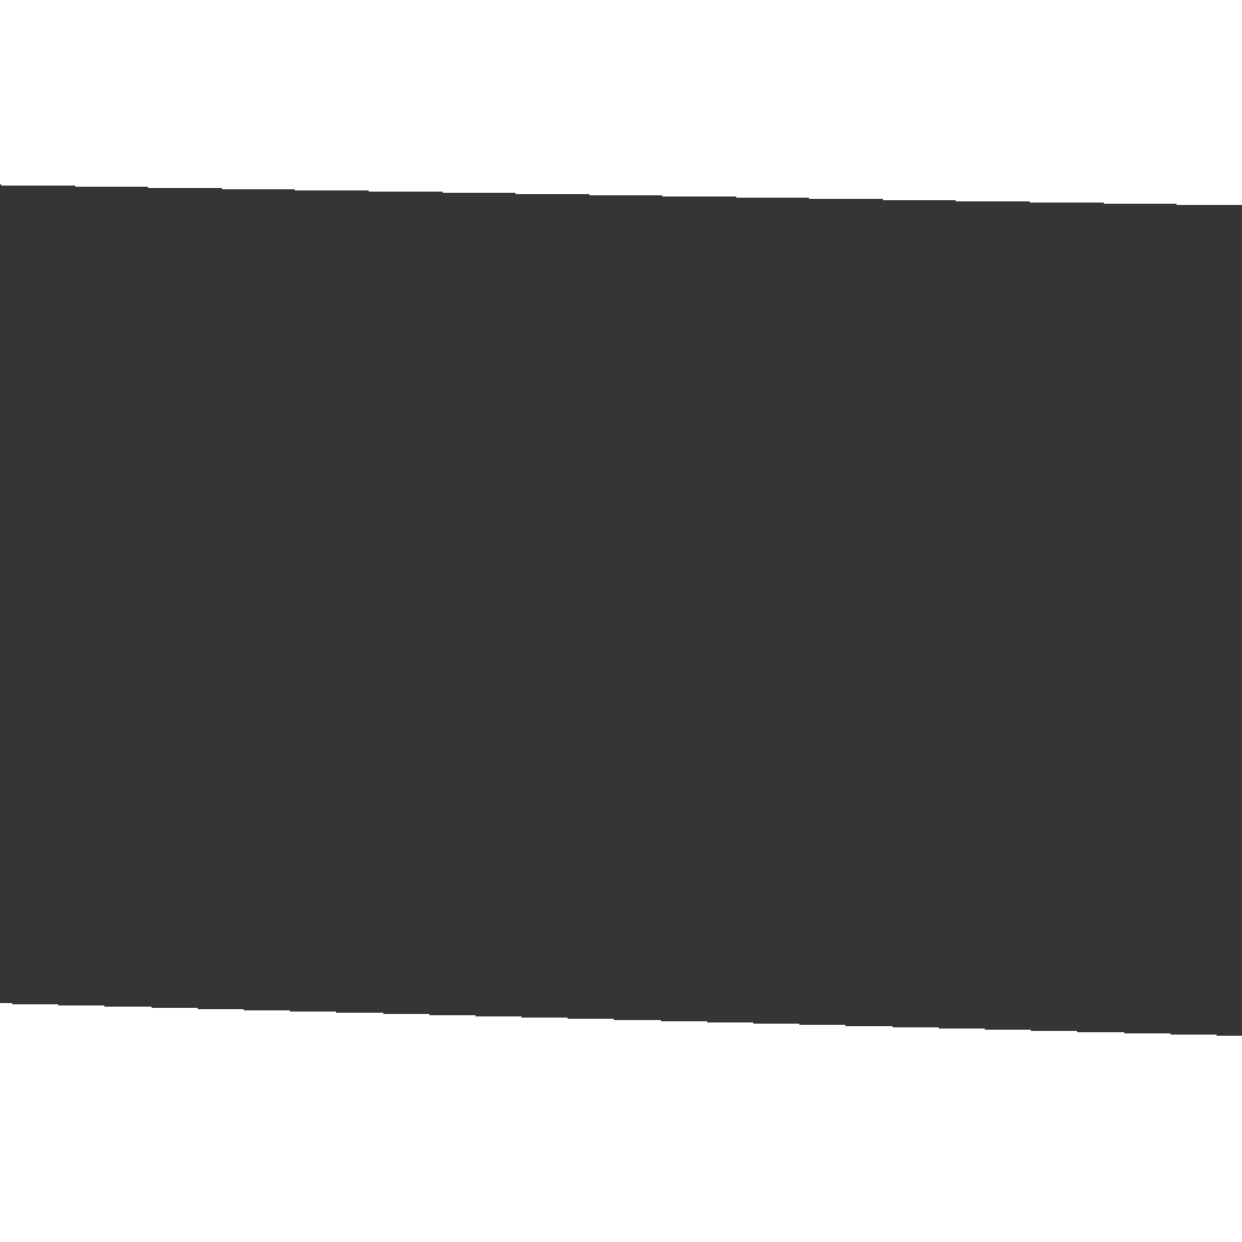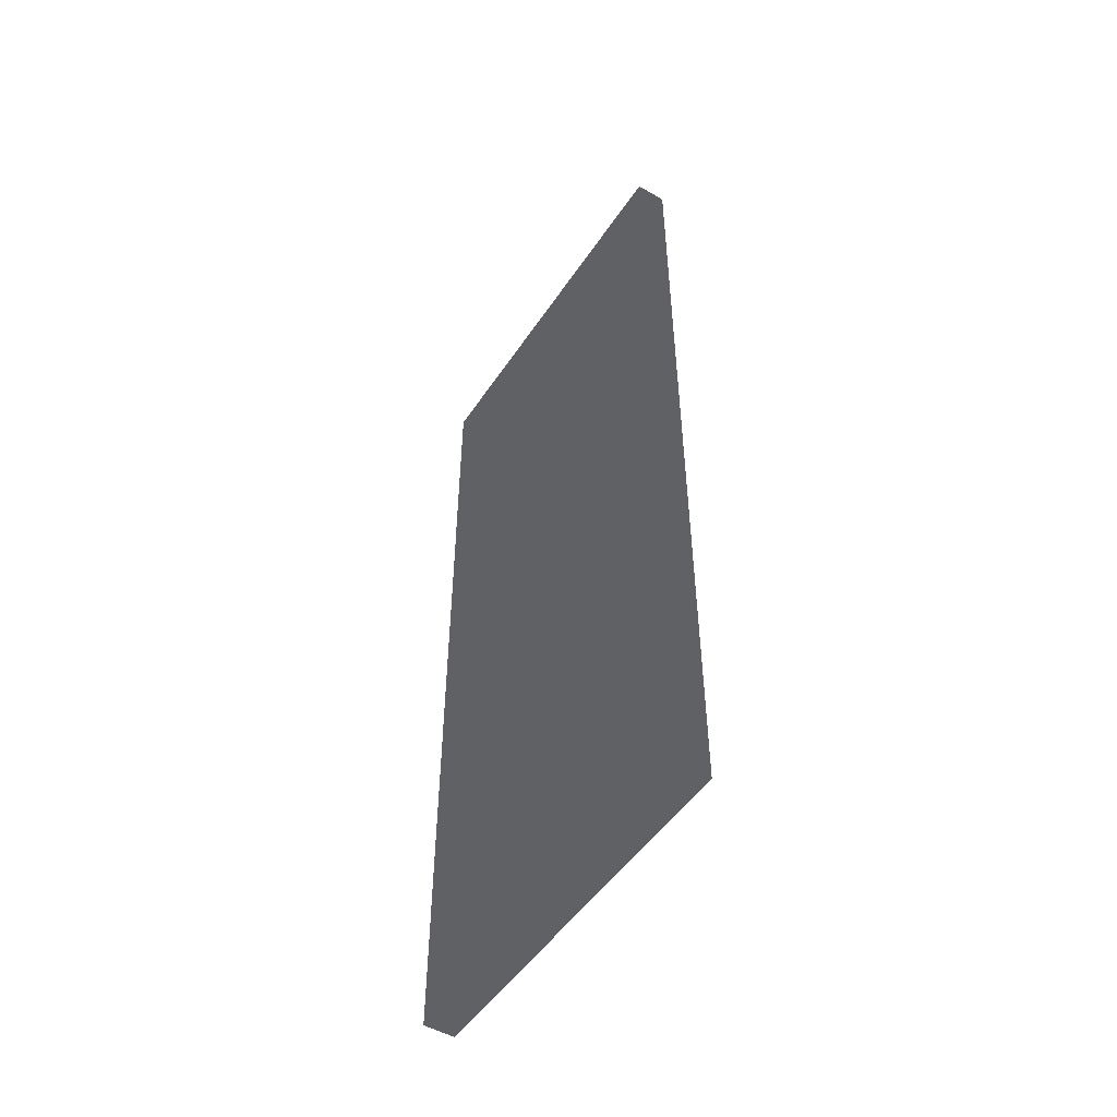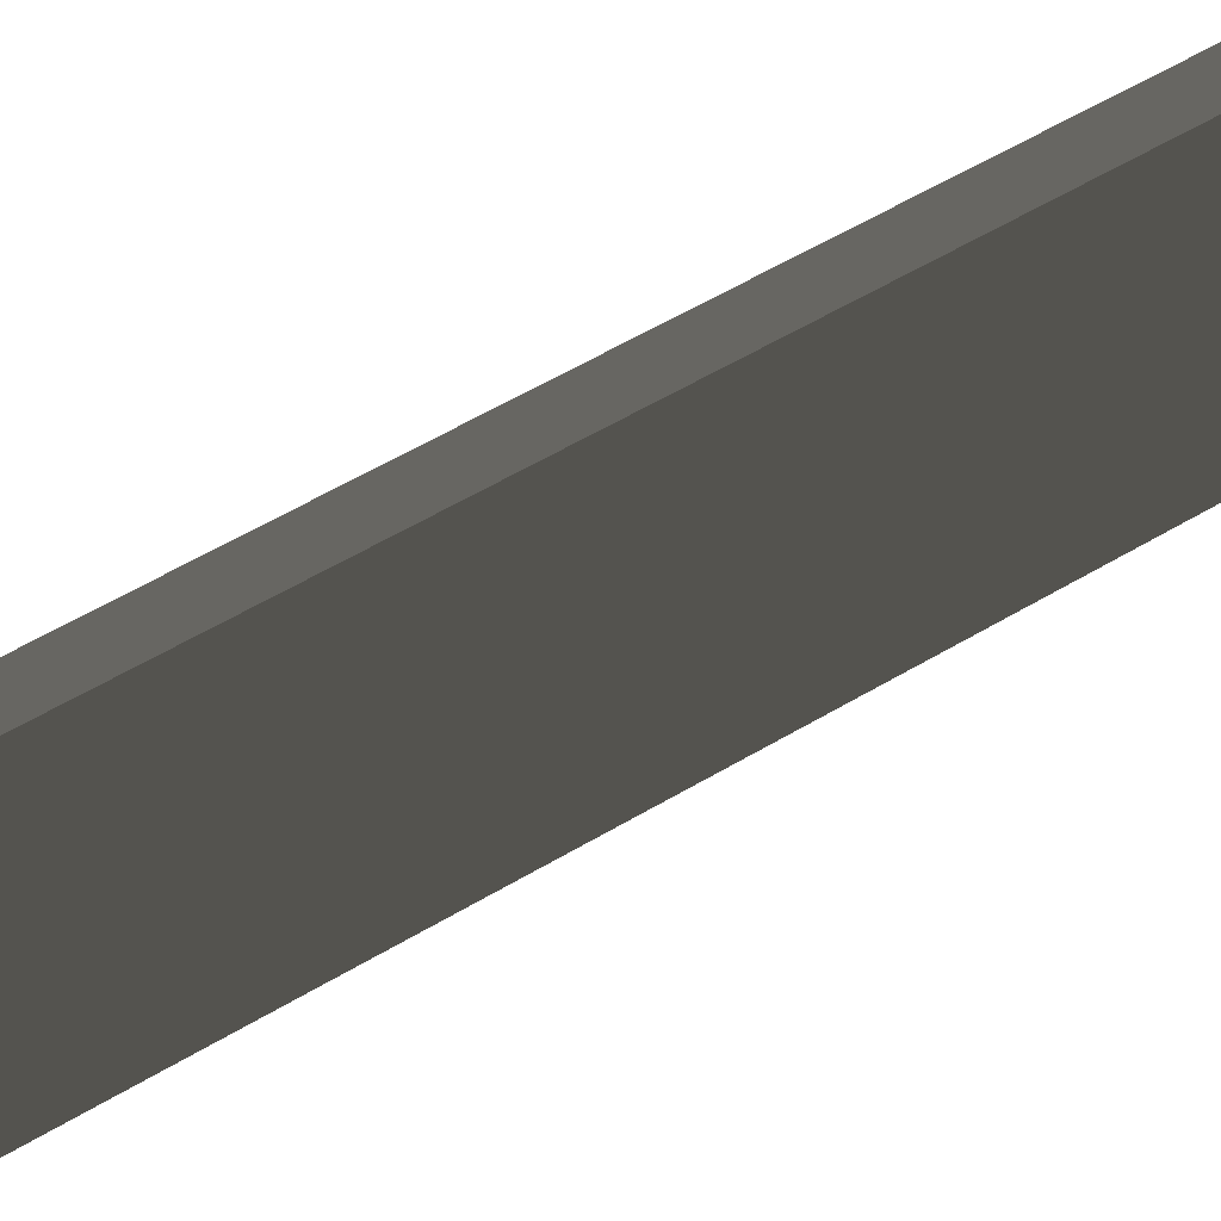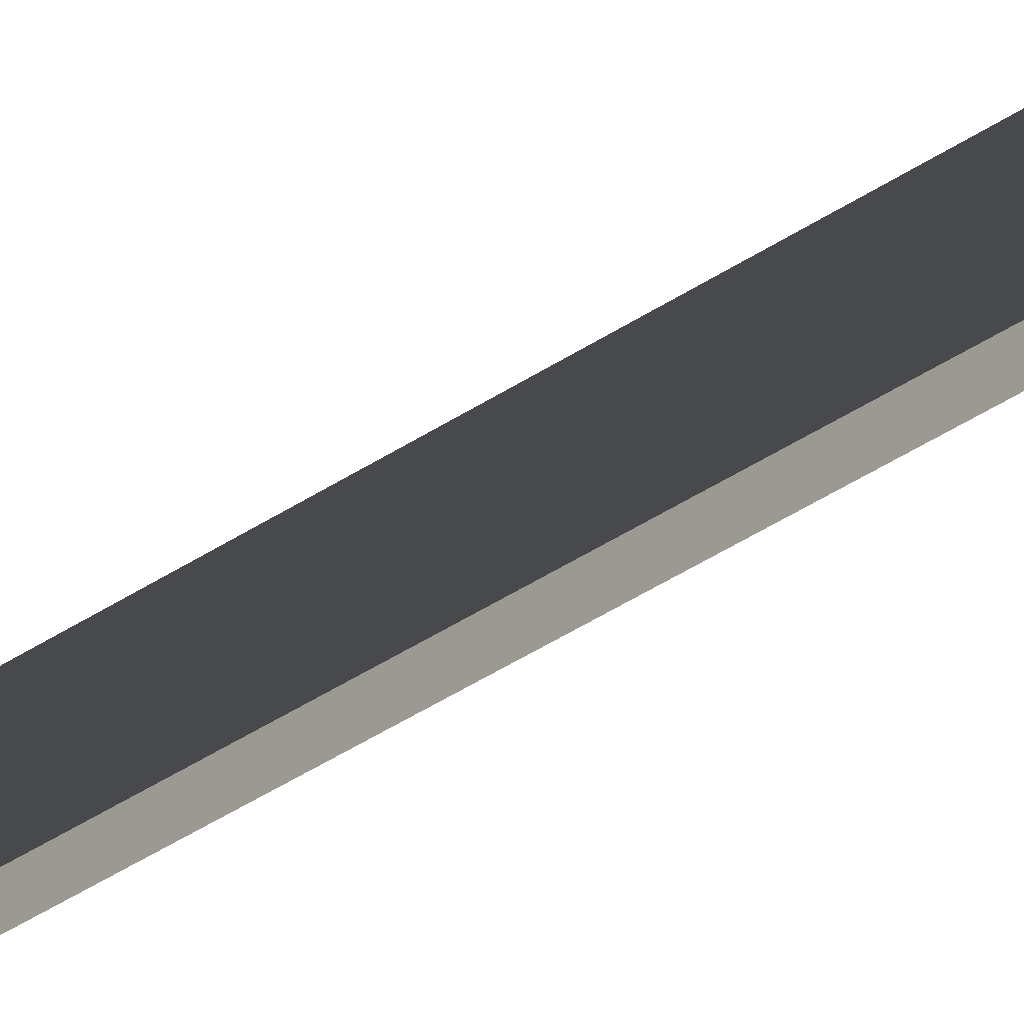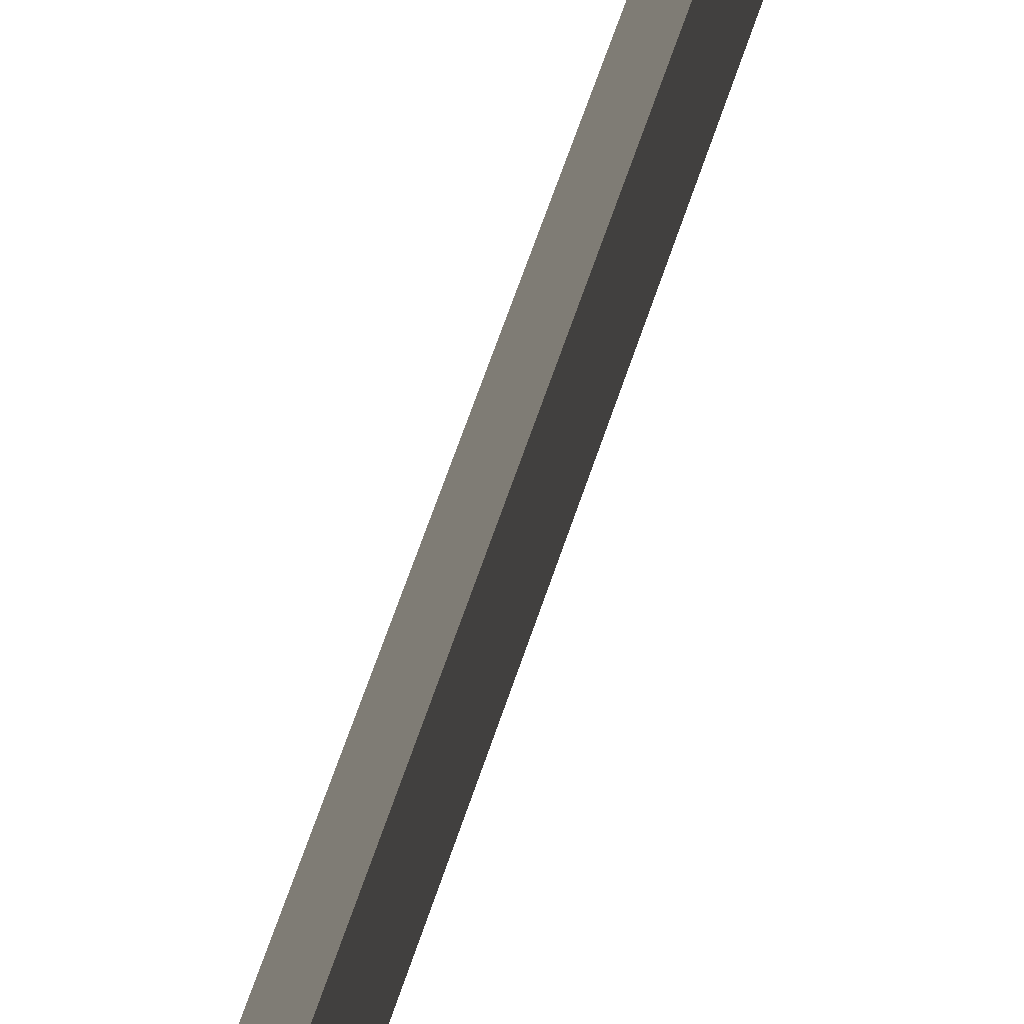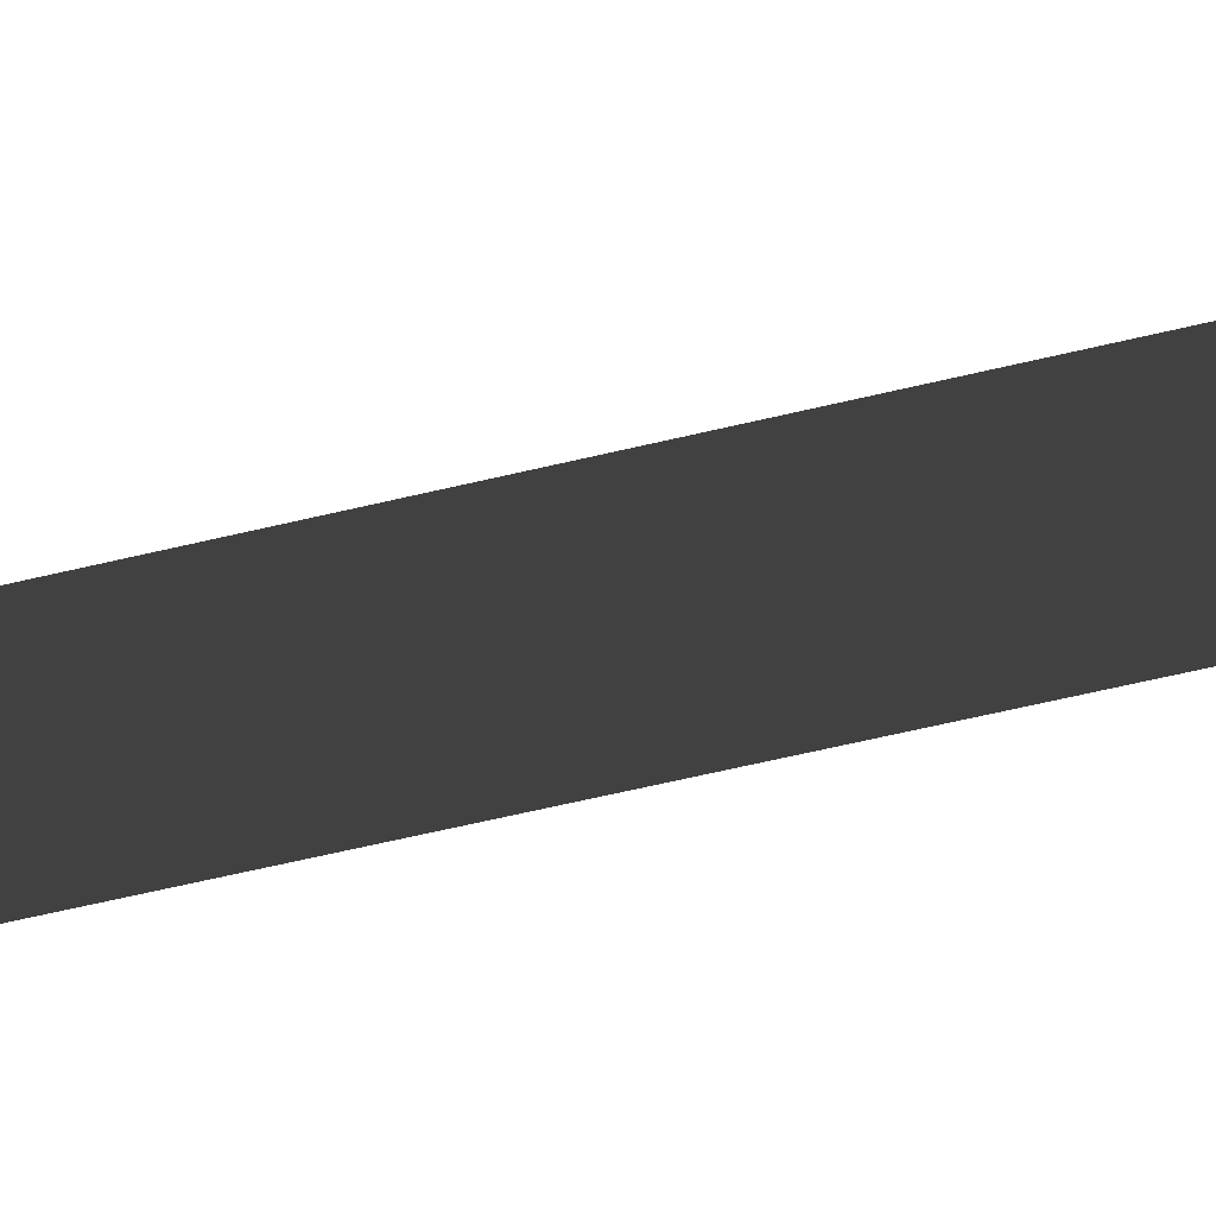
<metadata>
{"format":"obj","ext":"obj","renderer":"f3d","projection":"perspective","resolution":1024,"background":"white","views":[{"elev":23.4,"azim":-86.9,"up":"+Y"},{"elev":-50.3,"azim":-32.6,"up":"+Z"},{"elev":61.5,"azim":59.3,"up":"+Y"},{"elev":-72.9,"azim":119.4,"up":"+Y"},{"elev":72.4,"azim":19.5,"up":"+Y"},{"elev":-71.3,"azim":-77.2,"up":"+Y"}]}
</metadata>
<code>
v -0.015 -0.185 -0.43
v 0.015 -0.185 -0.43
v 0.015 0.185 -0.43
v -0.015 0.185 -0.43
v -0.015 -0.185 0.43
v 0.015 -0.185 0.43
v 0.015 0.185 0.43
v -0.015 0.185 0.43
f 1 2 3 4
f 5 8 7 6
f 1 4 8 5
f 2 6 7 3
f 1 5 6 2
f 4 3 7 8

</code>
